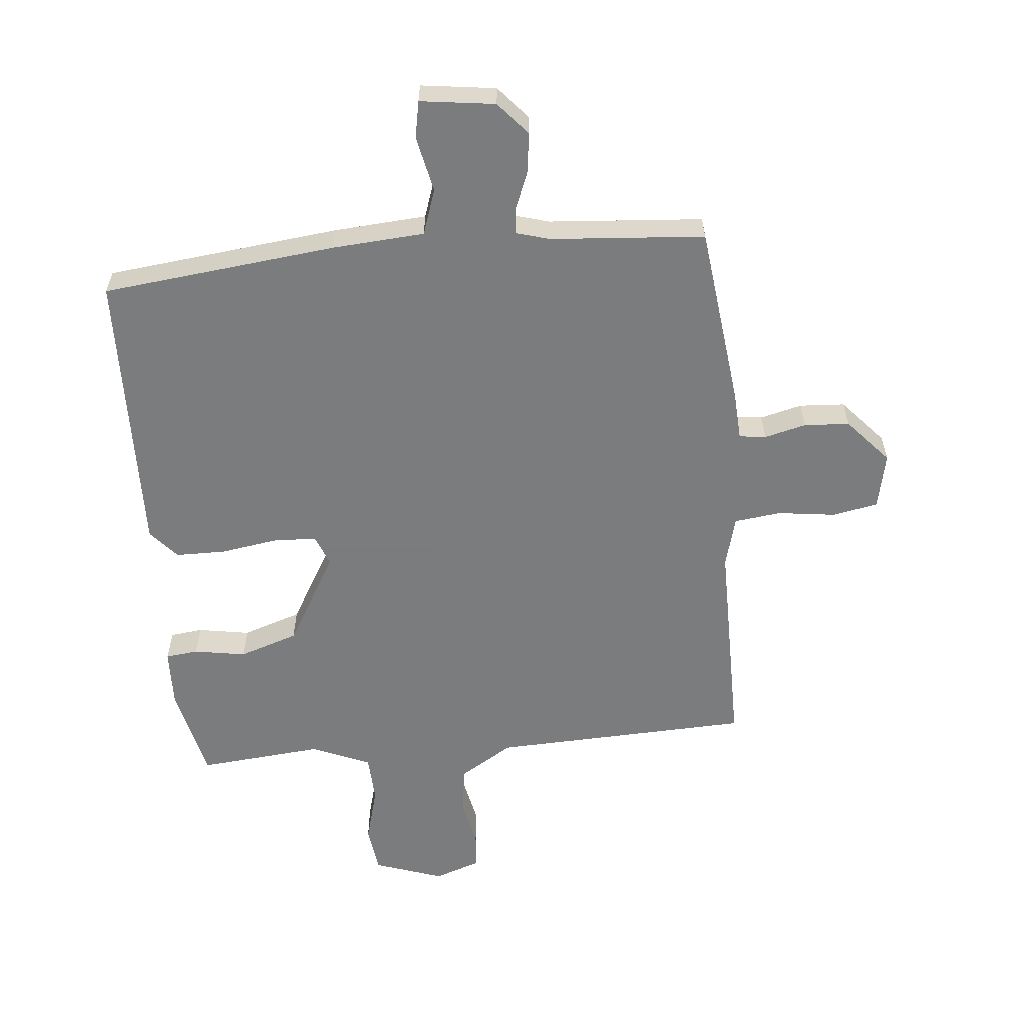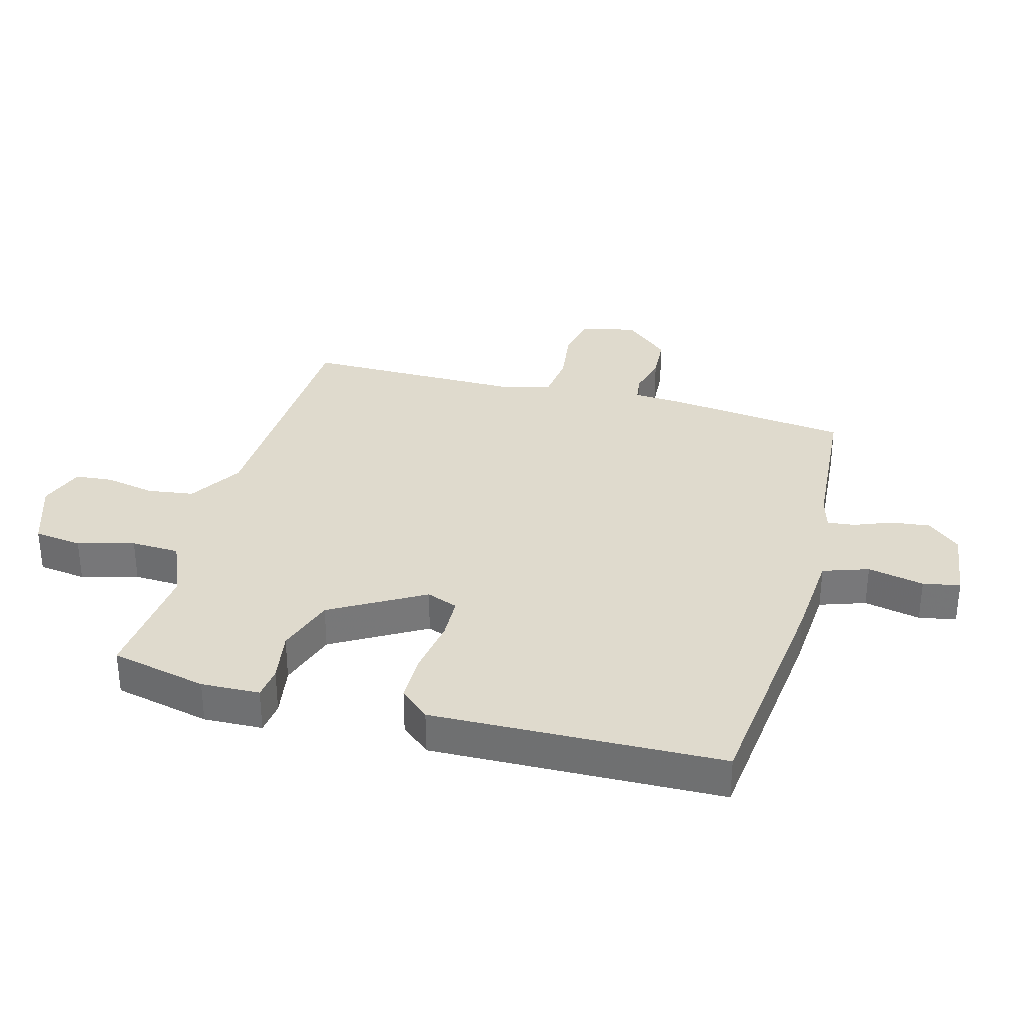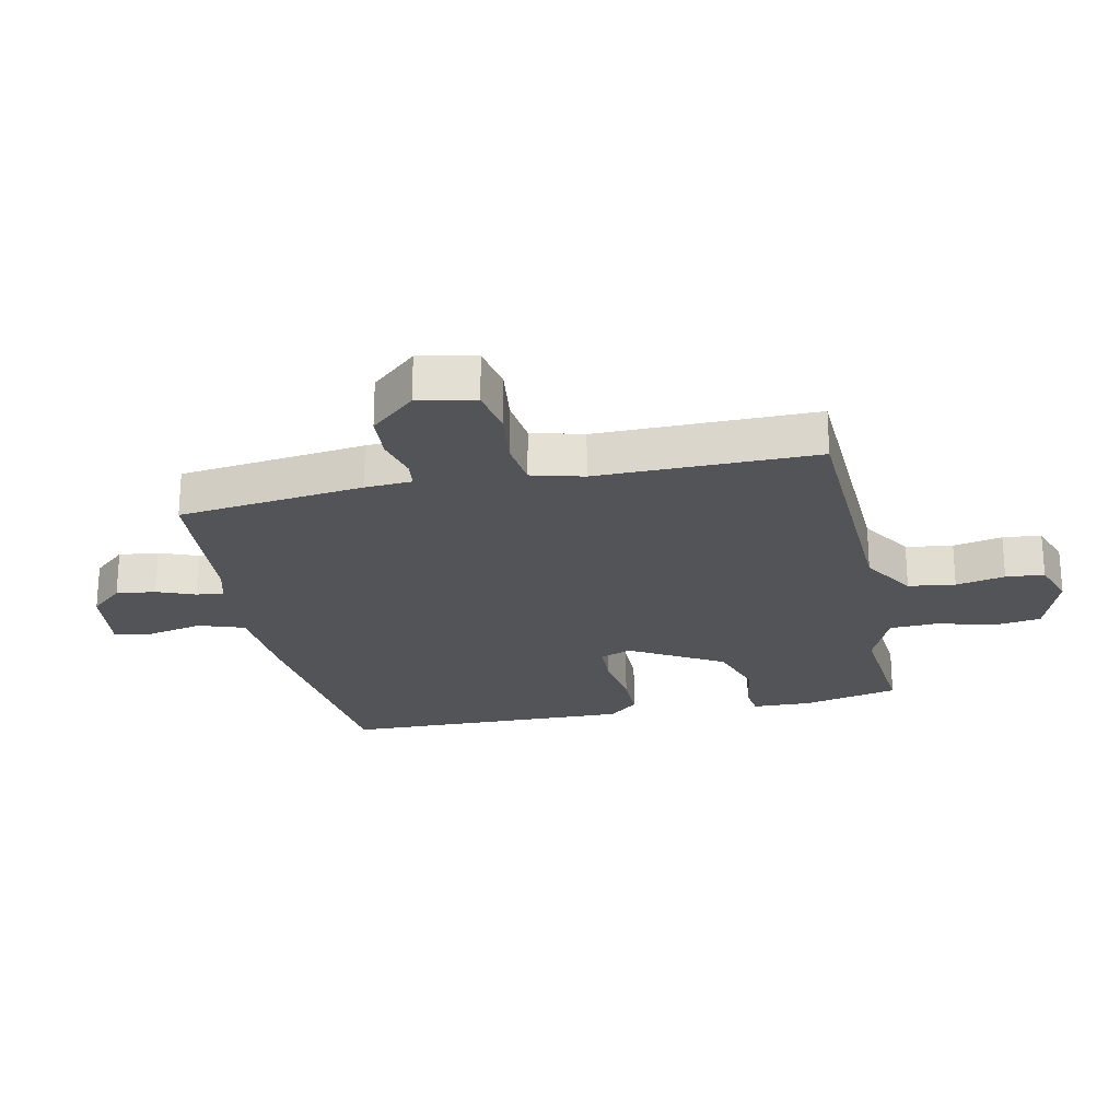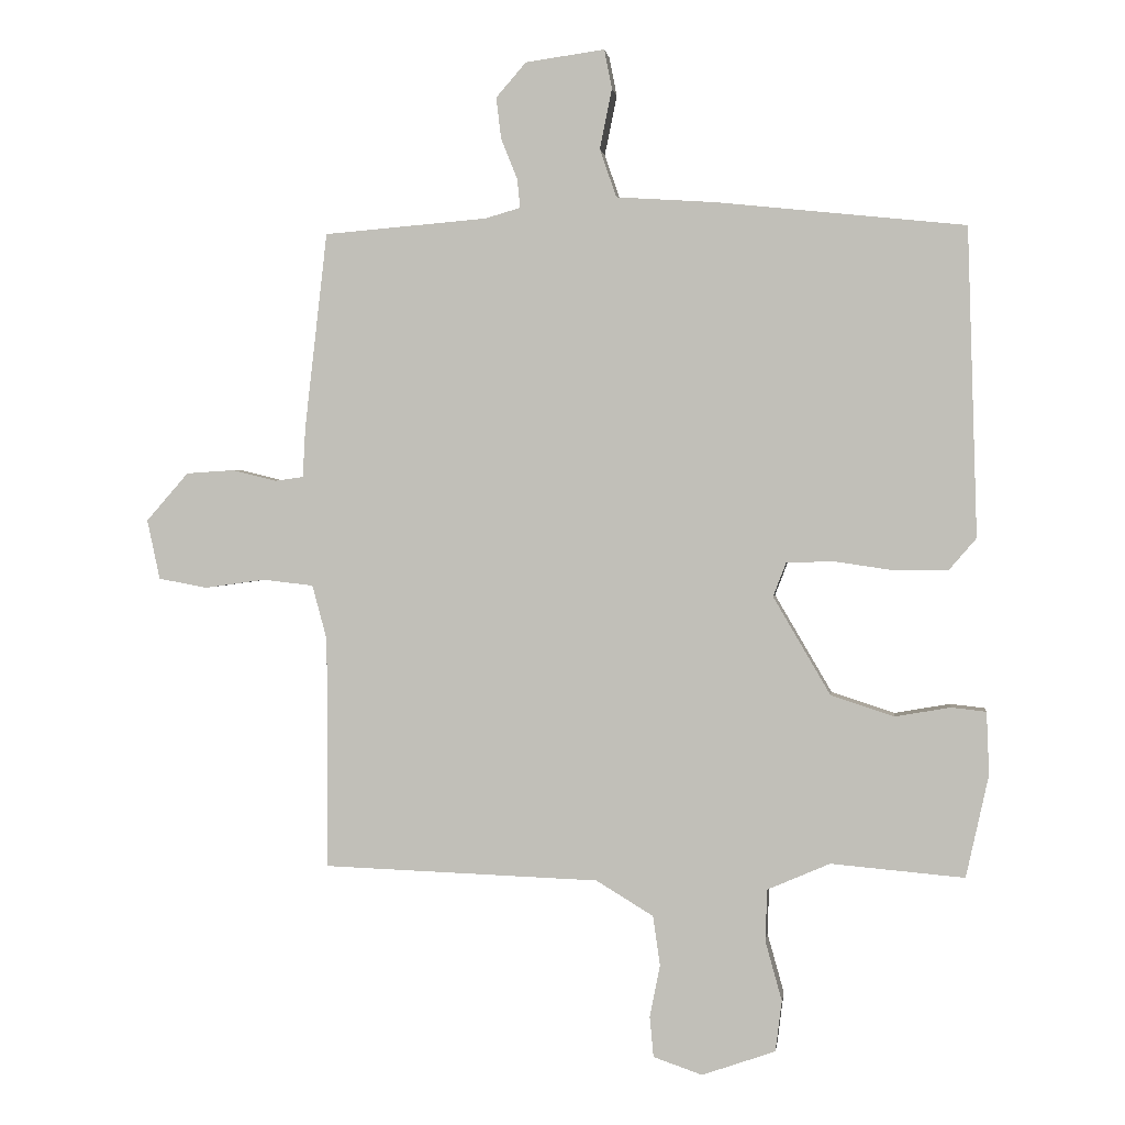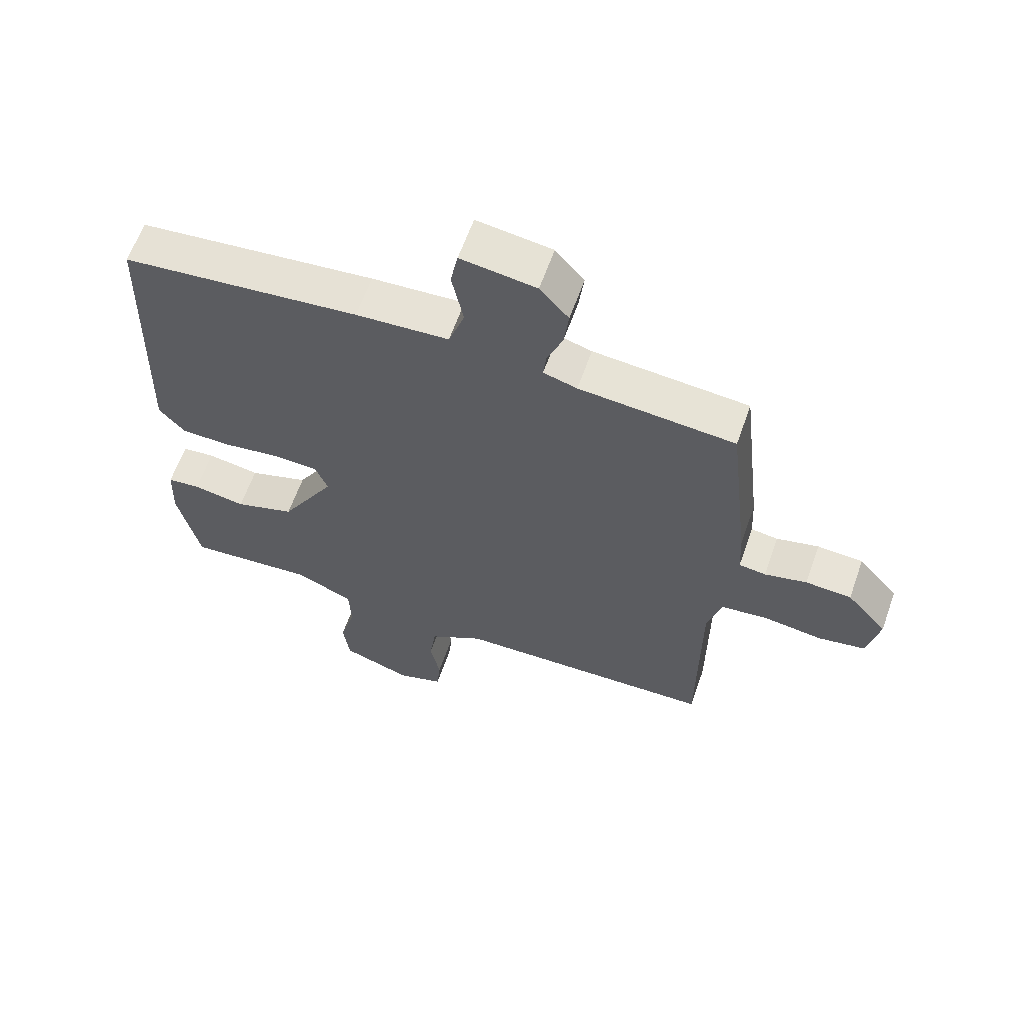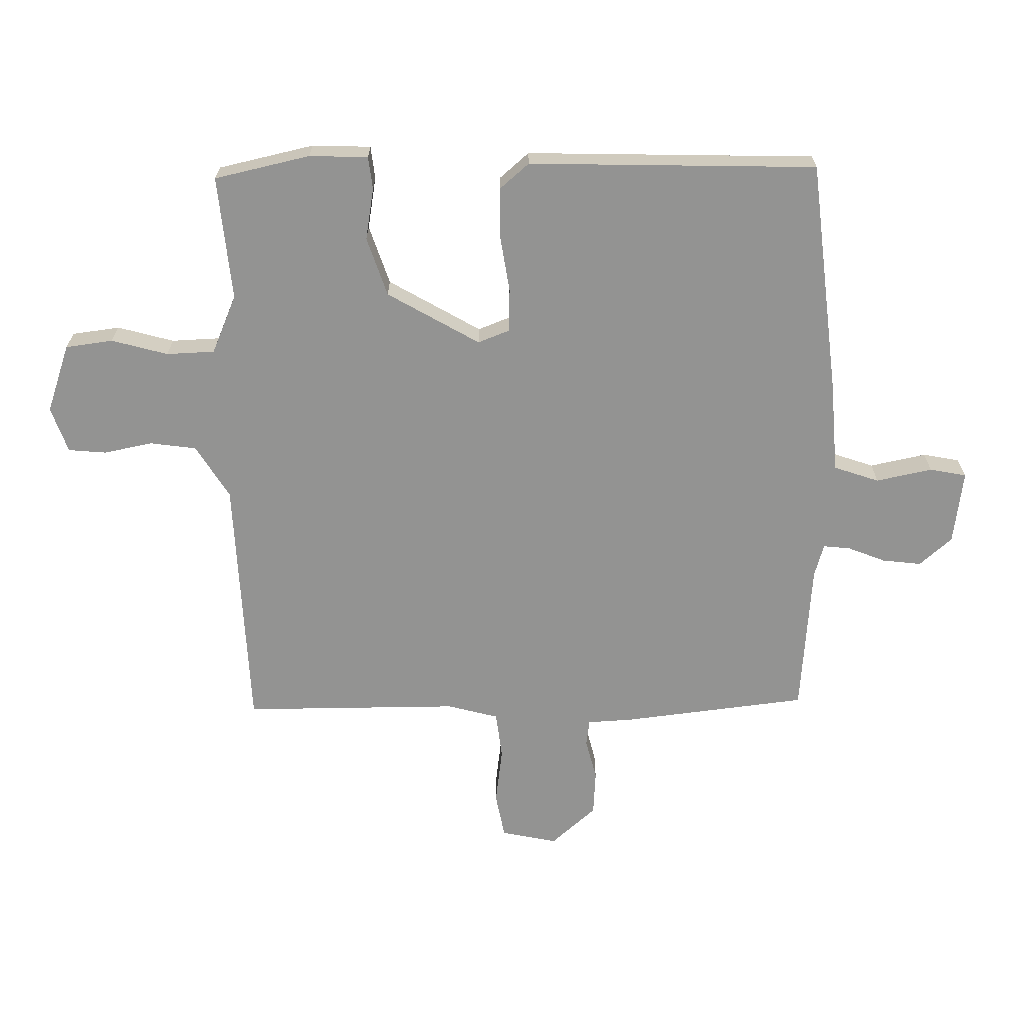
<metadata>
{"format":"obj","ext":"obj","renderer":"f3d","projection":"perspective","resolution":1024,"background":"white","views":[{"elev":-58.6,"azim":5.7,"up":"+Y"},{"elev":32.8,"azim":-74.5,"up":"+Y"},{"elev":-23.6,"azim":102.3,"up":"+Y"},{"elev":1.3,"azim":-172.6,"up":"+Z"},{"elev":62.3,"azim":19.4,"up":"+Z"},{"elev":-66.6,"azim":-88.9,"up":"+Y"}]}
</metadata>
<code>
v 0.5 0.07 0.5
v 0.535 0.07 0.194
v 0.539 0.07 0.117
v 0.583 0.07 0.111
v 0.652 0.07 0.128
v 0.727 0.07 0.123
v 0.793 0.07 0.048
v 0.773 0.07 -0.045
v 0.697 0.07 -0.059
v 0.602 0.07 -0.046
v 0.524 0.07 -0.055
v 0.501 0.07 -0.14
v 0.5 0.07 -0.5
v 0.071 0.07 -0.515
v -0.018 0.07 -0.569
v -0.029 0.07 -0.646
v -0.013 0.07 -0.727
v -0.019 0.07 -0.79
v -0.095 0.07 -0.816
v -0.209 0.07 -0.776
v -0.219 0.07 -0.697
v -0.193 0.07 -0.604
v -0.196 0.07 -0.524
v -0.293 0.07 -0.482
v -0.5 0.07 -0.5
v -0.535 0.07 -0.341
v -0.531 0.07 -0.244
v -0.477 0.07 -0.238
v -0.391 0.07 -0.253
v -0.293 0.07 -0.221
v -0.204 0.07 -0.069
v -0.224 0.07 -0.017
v -0.296 0.07 -0.014
v -0.39 0.07 -0.028
v -0.473 0.07 -0.027
v -0.515 0.07 0.022
v -0.5 0.07 0.5
v -0.112 0.07 0.541
v 0.04 0.07 0.551
v 0.066 0.07 0.626
v 0.047 0.07 0.719
v 0.059 0.07 0.78
v 0.182 0.07 0.763
v 0.229 0.07 0.709
v 0.221 0.07 0.644
v 0.196 0.07 0.582
v 0.191 0.07 0.537
v 0.246 0.07 0.521
v 0.5 0 0.5
v 0.535 0 0.194
v 0.539 0 0.117
v 0.583 0 0.111
v 0.652 0 0.128
v 0.727 0 0.123
v 0.793 0 0.048
v 0.773 0 -0.045
v 0.697 0 -0.059
v 0.602 0 -0.046
v 0.524 0 -0.055
v 0.501 0 -0.14
v 0.5 0 -0.5
v 0.071 0 -0.515
v -0.018 0 -0.569
v -0.029 0 -0.646
v -0.013 0 -0.727
v -0.019 0 -0.79
v -0.095 0 -0.816
v -0.209 0 -0.776
v -0.219 0 -0.697
v -0.193 0 -0.604
v -0.196 0 -0.524
v -0.293 0 -0.482
v -0.5 0 -0.5
v -0.535 0 -0.341
v -0.531 0 -0.244
v -0.477 0 -0.238
v -0.391 0 -0.253
v -0.293 0 -0.221
v -0.204 0 -0.069
v -0.224 0 -0.017
v -0.296 0 -0.014
v -0.39 0 -0.028
v -0.473 0 -0.027
v -0.515 0 0.022
v -0.5 0 0.5
v -0.112 0 0.541
v 0.04 0 0.551
v 0.066 0 0.626
v 0.047 0 0.719
v 0.059 0 0.78
v 0.182 0 0.763
v 0.229 0 0.709
v 0.221 0 0.644
v 0.196 0 0.582
v 0.191 0 0.537
v 0.246 0 0.521
f 44 45 46
f 43 44 46
f 42 43 46
f 41 42 46
f 40 41 46
f 39 40 46 47
f 39 47 48
f 38 39 48
f 37 38 48
f 36 37 48
f 35 36 48
f 34 35 48
f 33 34 48
f 27 28 29
f 26 27 29
f 25 26 29
f 24 25 29
f 23 24 29 30
f 20 21 22
f 19 20 22
f 18 19 22
f 17 18 22
f 16 17 22
f 15 16 22 23
f 23 30 31
f 15 23 31
f 14 15 31
f 8 9 10
f 7 8 10
f 6 7 10
f 5 6 10
f 4 5 10
f 3 4 10 11
f 1 2 3
f 48 1 3
f 33 48 3
f 32 33 3
f 14 31 32
f 13 14 32
f 12 13 32
f 3 11 12 32
f 94 93 92
f 94 92 91
f 94 91 90
f 94 90 89
f 94 89 88
f 95 94 88 87
f 96 95 87
f 96 87 86
f 96 86 85
f 96 85 84
f 96 84 83
f 96 83 82
f 96 82 81
f 77 76 75
f 77 75 74
f 77 74 73
f 77 73 72
f 78 77 72 71
f 70 69 68
f 70 68 67
f 70 67 66
f 70 66 65
f 70 65 64
f 71 70 64 63
f 79 78 71
f 79 71 63
f 79 63 62
f 58 57 56
f 58 56 55
f 58 55 54
f 58 54 53
f 58 53 52
f 59 58 52 51
f 51 50 49
f 51 49 96
f 51 96 81
f 51 81 80
f 80 79 62
f 80 62 61
f 80 61 60
f 80 60 59 51
f 1 49 50 2
f 2 50 51 3
f 3 51 52 4
f 4 52 53 5
f 5 53 54 6
f 6 54 55 7
f 7 55 56 8
f 8 56 57 9
f 9 57 58 10
f 10 58 59 11
f 11 59 60 12
f 12 60 61 13
f 13 61 62 14
f 14 62 63 15
f 15 63 64 16
f 16 64 65 17
f 17 65 66 18
f 18 66 67 19
f 19 67 68 20
f 20 68 69 21
f 21 69 70 22
f 22 70 71 23
f 23 71 72 24
f 24 72 73 25
f 25 73 74 26
f 26 74 75 27
f 27 75 76 28
f 28 76 77 29
f 29 77 78 30
f 30 78 79 31
f 31 79 80 32
f 32 80 81 33
f 33 81 82 34
f 34 82 83 35
f 35 83 84 36
f 36 84 85 37
f 37 85 86 38
f 38 86 87 39
f 39 87 88 40
f 40 88 89 41
f 41 89 90 42
f 42 90 91 43
f 43 91 92 44
f 44 92 93 45
f 45 93 94 46
f 46 94 95 47
f 47 95 96 48
f 48 96 49 1

</code>
